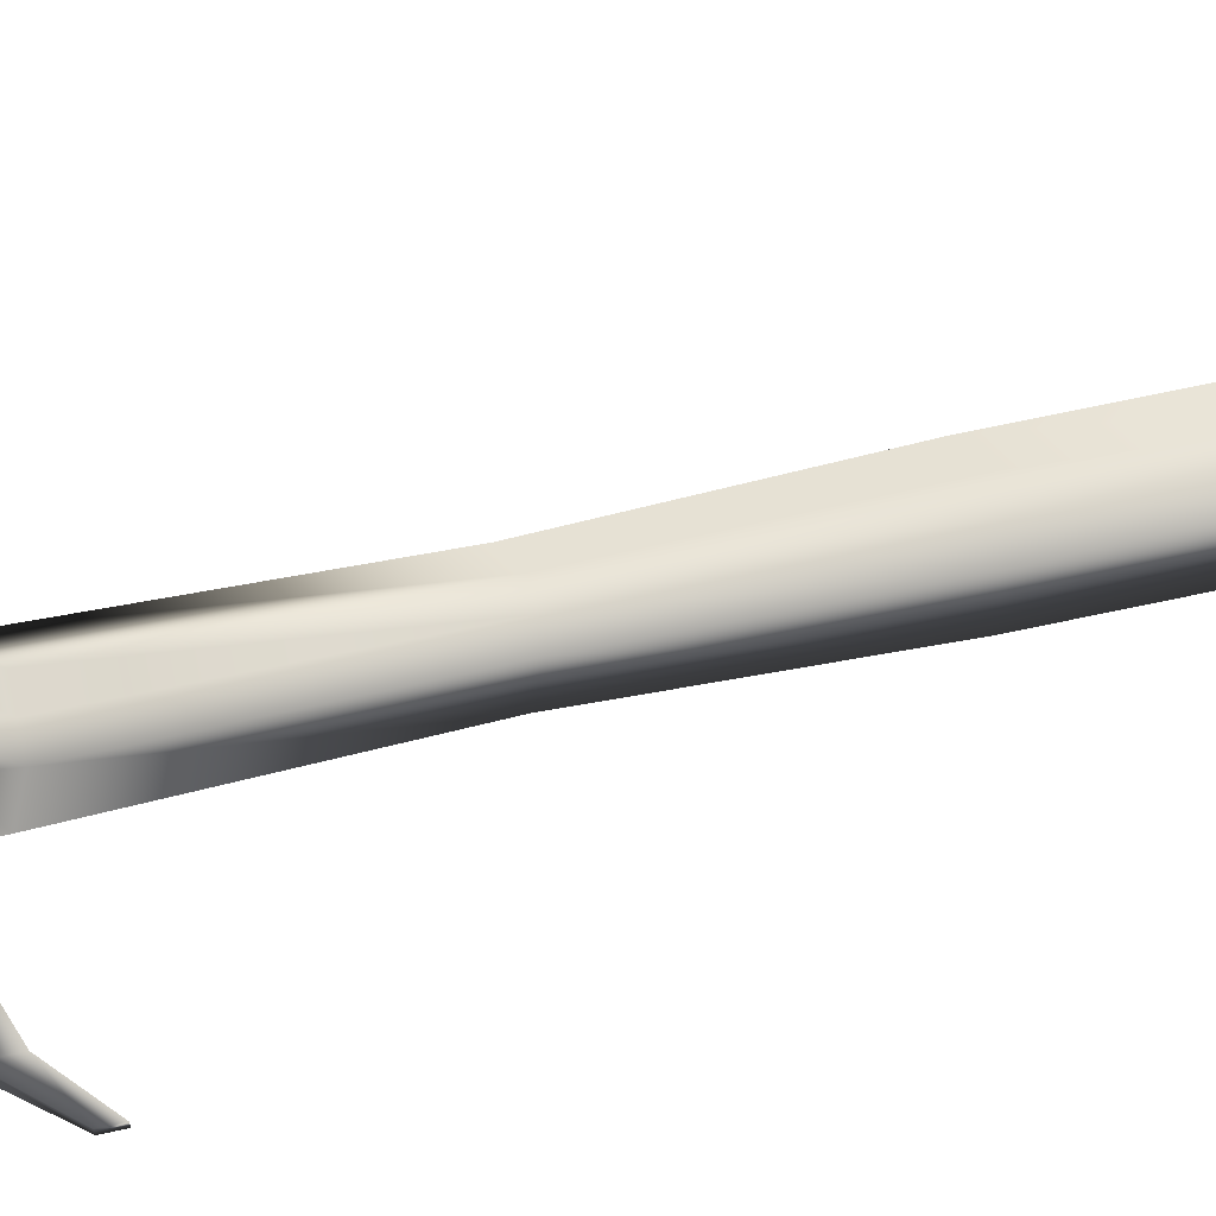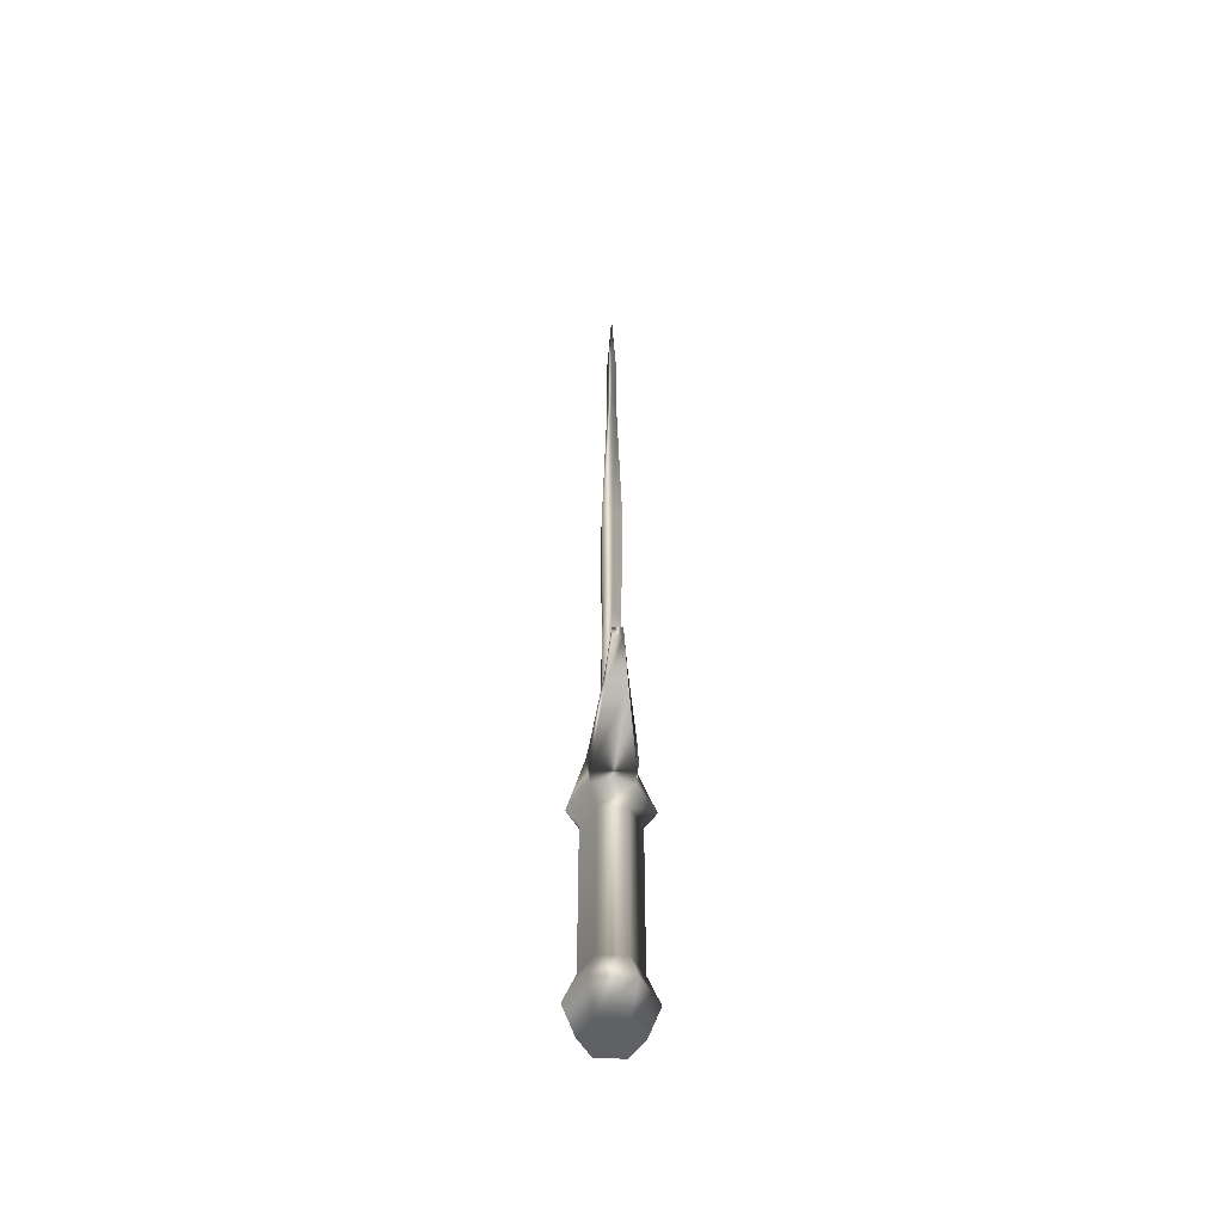
<metadata>
{"format":"obj","ext":"obj","renderer":"f3d","projection":"perspective","resolution":1024,"background":"white","views":[{"elev":72.5,"azim":-101.9,"up":"+Y"},{"elev":-50.1,"azim":88.5,"up":"+Z"}]}
</metadata>
<code>
g Handle1
v 0.00151 -0.1177 -1.98
v -0.1012 -0.06018 -1.98
v -0.00151 0.1177 -1.98
v -0.1012 -0.06018 -1.98
v -0.1027 0.05757 -1.98
v -0.00151 0.1177 -1.98
v -0.00151 0.1177 -1.98
v 0.1012 0.06018 -1.98
v 0.00151 -0.1177 -1.98
v 0.1012 0.06018 -1.98
v 0.1027 -0.05757 -1.98
v 0.00151 -0.1177 -1.98
v 0.1027 -0.05757 -1.98
v 0.148 -0.08295 -1.836
v 0.00151 -0.1177 -1.98
v 0.148 -0.08295 -1.836
v 0.002176 -0.1697 -1.836
v 0.00151 -0.1177 -1.98
v 0.00151 -0.1177 -1.98
v 0.002176 -0.1697 -1.836
v -0.1012 -0.06018 -1.98
v 0.002176 -0.1697 -1.836
v -0.1458 -0.08672 -1.836
v -0.1012 -0.06018 -1.98
v -0.1012 -0.06018 -1.98
v -0.1458 -0.08672 -1.836
v -0.1027 0.05757 -1.98
v -0.1458 -0.08672 -1.836
v -0.148 0.08295 -1.836
v -0.1027 0.05757 -1.98
v -0.1027 0.05757 -1.98
v -0.148 0.08295 -1.836
v -0.00151 0.1177 -1.98
v -0.148 0.08295 -1.836
v -0.002176 0.1697 -1.836
v -0.00151 0.1177 -1.98
v -0.00151 0.1177 -1.98
v -0.002176 0.1697 -1.836
v 0.1012 0.06018 -1.98
v -0.002176 0.1697 -1.836
v 0.1458 0.08672 -1.836
v 0.1012 0.06018 -1.98
v 0.1012 0.06018 -1.98
v 0.1458 0.08672 -1.836
v 0.1027 -0.05757 -1.98
v 0.1458 0.08672 -1.836
v 0.148 -0.08295 -1.836
v 0.1027 -0.05757 -1.98
v 0.148 -0.08295 -1.836
v 0.1027 -0.05757 -1.707
v 0.002176 -0.1697 -1.836
v 0.1027 -0.05757 -1.707
v 0.00151 -0.1177 -1.707
v 0.002176 -0.1697 -1.836
v 0.002176 -0.1697 -1.836
v 0.00151 -0.1177 -1.707
v -0.1458 -0.08672 -1.836
v 0.00151 -0.1177 -1.707
v -0.1012 -0.06018 -1.707
v -0.1458 -0.08672 -1.836
v -0.1458 -0.08672 -1.836
v -0.1012 -0.06018 -1.707
v -0.148 0.08295 -1.836
v -0.1012 -0.06018 -1.707
v -0.1027 0.05757 -1.707
v -0.148 0.08295 -1.836
v -0.148 0.08295 -1.836
v -0.1027 0.05757 -1.707
v -0.002176 0.1697 -1.836
v -0.1027 0.05757 -1.707
v -0.00151 0.1177 -1.707
v -0.002176 0.1697 -1.836
v -0.002176 0.1697 -1.836
v -0.00151 0.1177 -1.707
v 0.1458 0.08672 -1.836
v -0.00151 0.1177 -1.707
v 0.1012 0.06018 -1.707
v 0.1458 0.08672 -1.836
v 0.1458 0.08672 -1.836
v 0.1012 0.06018 -1.707
v 0.148 -0.08295 -1.836
v 0.1012 0.06018 -1.707
v 0.1027 -0.05757 -1.707
v 0.148 -0.08295 -1.836
v 0.1027 -0.05757 -1.707
v 0.1027 -0.05757 -1.011
v 0.00151 -0.1177 -1.707
v 0.1027 -0.05757 -1.011
v 0.00151 -0.1177 -1.011
v 0.00151 -0.1177 -1.707
v 0.00151 -0.1177 -1.707
v 0.00151 -0.1177 -1.011
v -0.1012 -0.06018 -1.707
v 0.00151 -0.1177 -1.011
v -0.1012 -0.06018 -1.011
v -0.1012 -0.06018 -1.707
v -0.1012 -0.06018 -1.707
v -0.1012 -0.06018 -1.011
v -0.1027 0.05757 -1.707
v -0.1012 -0.06018 -1.011
v -0.1027 0.05757 -1.011
v -0.1027 0.05757 -1.707
v -0.1027 0.05757 -1.707
v -0.1027 0.05757 -1.011
v -0.00151 0.1177 -1.707
v -0.1027 0.05757 -1.011
v -0.00151 0.1177 -1.011
v -0.00151 0.1177 -1.707
v -0.00151 0.1177 -1.707
v -0.00151 0.1177 -1.011
v 0.1012 0.06018 -1.707
v -0.00151 0.1177 -1.011
v 0.1012 0.06018 -1.011
v 0.1012 0.06018 -1.707
v 0.1012 0.06018 -1.707
v 0.1012 0.06018 -1.011
v 0.1027 -0.05757 -1.707
v 0.1012 0.06018 -1.011
v 0.1027 -0.05757 -1.011
v 0.1027 -0.05757 -1.707
v 0.1027 -0.05757 -1.011
v 0.148 -0.08295 -0.9355
v 0.00151 -0.1177 -1.011
v 0.148 -0.08295 -0.9355
v 0.002176 -0.1697 -0.9355
v 0.00151 -0.1177 -1.011
v 0.00151 -0.1177 -1.011
v 0.002176 -0.1697 -0.9355
v -0.1012 -0.06018 -1.011
v 0.002176 -0.1697 -0.9355
v -0.1458 -0.08672 -0.9355
v -0.1012 -0.06018 -1.011
v -0.1012 -0.06018 -1.011
v -0.1458 -0.08672 -0.9355
v -0.1027 0.05757 -1.011
v -0.1458 -0.08672 -0.9355
v -0.148 0.08295 -0.9355
v -0.1027 0.05757 -1.011
v -0.1027 0.05757 -1.011
v -0.148 0.08295 -0.9355
v -0.00151 0.1177 -1.011
v -0.148 0.08295 -0.9355
v -0.002176 0.1697 -0.9355
v -0.00151 0.1177 -1.011
v -0.00151 0.1177 -1.011
v -0.002176 0.1697 -0.9355
v 0.1012 0.06018 -1.011
v -0.002176 0.1697 -0.9355
v 0.1458 0.08672 -0.9355
v 0.1012 0.06018 -1.011
v 0.1012 0.06018 -1.011
v 0.1458 0.08672 -0.9355
v 0.1027 -0.05757 -1.011
v 0.1458 0.08672 -0.9355
v 0.148 -0.08295 -0.9355
v 0.1027 -0.05757 -1.011
v 0.0724 -0.09765 -0.7374
v 0.21 -0.08215 -0.7729
v 0.1469 0.001885 -0.7729
v 0.0717 -0.04266 -0.6139
v 0.0724 -0.09765 -0.7374
v 0.1469 0.001885 -0.6494
v 0.0724 -0.09765 -0.7374
v 0.1469 0.001885 -0.7729
v 0.1469 0.001885 -0.6494
v 0.148 -0.08295 -0.9355
v 0.0724 -0.09765 -0.7374
v 0.002176 -0.1697 -0.9355
v 0.0724 -0.09765 -0.7374
v 0.001264 -0.09856 -0.7374
v 0.002176 -0.1697 -0.9355
v -0.06987 -0.09948 -0.7374
v -0.1469 -0.001885 -0.7729
v -0.2078 -0.08751 -0.7729
v -0.07058 -0.04448 -0.6139
v -0.06987 -0.09948 -0.7374
v 0.0005587 -0.04357 -0.6139
v -0.06987 -0.09948 -0.7374
v 0.001264 -0.09856 -0.7374
v 0.0005587 -0.04357 -0.6139
v -0.0724 0.09765 -0.7374
v -0.21 0.08215 -0.7729
v -0.1469 -0.001885 -0.7729
v -0.0717 0.04266 -0.6139
v -0.0724 0.09765 -0.7374
v -0.1469 -0.001885 -0.6494
v -0.0724 0.09765 -0.7374
v -0.1469 -0.001885 -0.7729
v -0.1469 -0.001885 -0.6494
v -0.148 0.08295 -0.9355
v -0.0724 0.09765 -0.7374
v -0.002176 0.1697 -0.9355
v -0.0724 0.09765 -0.7374
v -0.001264 0.09856 -0.7374
v -0.002176 0.1697 -0.9355
v 0.06987 0.09948 -0.7374
v 0.1469 0.001885 -0.7729
v 0.2078 0.08751 -0.7729
v 0.07058 0.04448 -0.6139
v 0.06987 0.09948 -0.7374
v -0.0005587 0.04357 -0.6139
v 0.06987 0.09948 -0.7374
v -0.001264 0.09856 -0.7374
v -0.0005587 0.04357 -0.6139
v 0.148 -0.08295 -0.9355
v 0.21 -0.08215 -0.9355
v 0.0724 -0.09765 -0.7374
v 0.21 -0.08215 -0.9355
v 0.21 -0.08215 -0.7729
v 0.0724 -0.09765 -0.7374
v 0.06987 0.09948 -0.7374
v 0.2078 0.08751 -0.7729
v 0.1458 0.08672 -0.9355
v 0.2078 0.08751 -0.7729
v 0.2078 0.08751 -0.9355
v 0.1458 0.08672 -0.9355
v 0.2078 0.08751 -0.7729
v 0.1469 0.001885 -0.7729
v 0.21 -0.08215 -0.7729
v 0.1458 0.08672 -0.9355
v 0.2078 0.08751 -0.9355
v 0.148 -0.08295 -0.9355
v 0.2078 0.08751 -0.9355
v 0.21 -0.08215 -0.9355
v 0.148 -0.08295 -0.9355
v -0.148 0.08295 -0.9355
v -0.21 0.08215 -0.9355
v -0.0724 0.09765 -0.7374
v -0.21 0.08215 -0.9355
v -0.21 0.08215 -0.7729
v -0.0724 0.09765 -0.7374
v -0.06987 -0.09948 -0.7374
v -0.2078 -0.08751 -0.7729
v -0.1458 -0.08672 -0.9355
v -0.2078 -0.08751 -0.7729
v -0.2078 -0.08751 -0.9355
v -0.1458 -0.08672 -0.9355
v -0.2078 -0.08751 -0.7729
v -0.1469 -0.001885 -0.7729
v -0.21 0.08215 -0.7729
v -0.1458 -0.08672 -0.9355
v -0.2078 -0.08751 -0.9355
v -0.148 0.08295 -0.9355
v -0.2078 -0.08751 -0.9355
v -0.21 0.08215 -0.9355
v -0.148 0.08295 -0.9355
v 0.2078 0.08751 -0.9355
v 0.4574 0.04727 -0.7617
v 0.21 -0.08215 -0.9355
v 0.4574 0.04727 -0.7617
v 0.4584 -0.03552 -0.7617
v 0.21 -0.08215 -0.9355
v 0.21 -0.08215 -0.9355
v 0.4584 -0.03552 -0.7617
v 0.21 -0.08215 -0.7729
v 0.4584 -0.03552 -0.7617
v 0.4584 -0.03552 -0.6807
v 0.21 -0.08215 -0.7729
v 0.21 -0.08215 -0.7729
v 0.4584 -0.03552 -0.6807
v 0.2078 0.08751 -0.7729
v 0.4584 -0.03552 -0.6807
v 0.4574 0.04727 -0.6807
v 0.2078 0.08751 -0.7729
v 0.2078 0.08751 -0.7729
v 0.4574 0.04727 -0.6807
v 0.2078 0.08751 -0.9355
v 0.4574 0.04727 -0.6807
v 0.4574 0.04727 -0.7617
v 0.2078 0.08751 -0.9355
v -0.2078 -0.08751 -0.9355
v -0.4574 -0.04727 -0.7617
v -0.21 0.08215 -0.9355
v -0.4574 -0.04727 -0.7617
v -0.4584 0.03552 -0.7617
v -0.21 0.08215 -0.9355
v -0.21 0.08215 -0.9355
v -0.4584 0.03552 -0.7617
v -0.21 0.08215 -0.7729
v -0.4584 0.03552 -0.7617
v -0.4584 0.03552 -0.6807
v -0.21 0.08215 -0.7729
v -0.21 0.08215 -0.7729
v -0.4584 0.03552 -0.6807
v -0.2078 -0.08751 -0.7729
v -0.4584 0.03552 -0.6807
v -0.4574 -0.04727 -0.6807
v -0.2078 -0.08751 -0.7729
v -0.2078 -0.08751 -0.7729
v -0.4574 -0.04727 -0.6807
v -0.2078 -0.08751 -0.9355
v -0.4574 -0.04727 -0.6807
v -0.4574 -0.04727 -0.7617
v -0.2078 -0.08751 -0.9355
v 0.4574 0.04727 -0.6807
v 0.5746 0.02824 -0.5689
v 0.4574 0.04727 -0.7617
v 0.5746 0.02824 -0.5689
v 0.5746 0.02824 -0.6175
v 0.4574 0.04727 -0.7617
v 0.4574 0.04727 -0.7617
v 0.5746 0.02824 -0.6175
v 0.4584 -0.03552 -0.7617
v 0.5746 0.02824 -0.6175
v 0.5752 -0.01349 -0.6175
v 0.4584 -0.03552 -0.7617
v 0.4584 -0.03552 -0.7617
v 0.5752 -0.01349 -0.6175
v 0.4584 -0.03552 -0.6807
v 0.5752 -0.01349 -0.6175
v 0.5752 -0.01349 -0.5689
v 0.4584 -0.03552 -0.6807
v 0.4584 -0.03552 -0.6807
v 0.5752 -0.01349 -0.5689
v 0.4574 0.04727 -0.6807
v 0.5752 -0.01349 -0.5689
v 0.5746 0.02824 -0.5689
v 0.4574 0.04727 -0.6807
v 0.5746 0.02824 -0.5689
v 0.5752 -0.01349 -0.5689
v 0.5746 0.02824 -0.6175
v 0.5752 -0.01349 -0.5689
v 0.5752 -0.01349 -0.6175
v 0.5746 0.02824 -0.6175
v -0.4574 -0.04727 -0.6807
v -0.5746 -0.02824 -0.5689
v -0.4574 -0.04727 -0.7617
v -0.5746 -0.02824 -0.5689
v -0.5746 -0.02824 -0.6175
v -0.4574 -0.04727 -0.7617
v -0.4574 -0.04727 -0.7617
v -0.5746 -0.02824 -0.6175
v -0.4584 0.03552 -0.7617
v -0.5746 -0.02824 -0.6175
v -0.5752 0.01349 -0.6175
v -0.4584 0.03552 -0.7617
v -0.4584 0.03552 -0.7617
v -0.5752 0.01349 -0.6175
v -0.4584 0.03552 -0.6807
v -0.5752 0.01349 -0.6175
v -0.5752 0.01349 -0.5689
v -0.4584 0.03552 -0.6807
v -0.4584 0.03552 -0.6807
v -0.5752 0.01349 -0.5689
v -0.4574 -0.04727 -0.6807
v -0.5752 0.01349 -0.5689
v -0.5746 -0.02824 -0.5689
v -0.4574 -0.04727 -0.6807
v -0.5746 -0.02824 -0.5689
v -0.5752 0.01349 -0.5689
v -0.5746 -0.02824 -0.6175
v -0.5752 0.01349 -0.5689
v -0.5752 0.01349 -0.6175
v -0.5746 -0.02824 -0.6175
v 0.1469 0.001885 -0.6494
v 0.1469 0.001885 -0.7729
v 0.07058 0.04448 -0.6139
v 0.1469 0.001885 -0.7729
v 0.06987 0.09948 -0.7374
v 0.07058 0.04448 -0.6139
v -0.1469 -0.001885 -0.6494
v -0.1469 -0.001885 -0.7729
v -0.07058 -0.04448 -0.6139
v -0.1469 -0.001885 -0.7729
v -0.06987 -0.09948 -0.7374
v -0.07058 -0.04448 -0.6139
v 0.0005587 -0.04357 -0.6139
v 0.001264 -0.09856 -0.7374
v 0.0717 -0.04266 -0.6139
v 0.001264 -0.09856 -0.7374
v 0.0724 -0.09765 -0.7374
v 0.0717 -0.04266 -0.6139
v 0.002176 -0.1697 -0.9355
v 0.001264 -0.09856 -0.7374
v -0.1458 -0.08672 -0.9355
v 0.001264 -0.09856 -0.7374
v -0.06987 -0.09948 -0.7374
v -0.1458 -0.08672 -0.9355
v -0.0005587 0.04357 -0.6139
v -0.001264 0.09856 -0.7374
v -0.0717 0.04266 -0.6139
v -0.001264 0.09856 -0.7374
v -0.0724 0.09765 -0.7374
v -0.0717 0.04266 -0.6139
v -0.002176 0.1697 -0.9355
v -0.001264 0.09856 -0.7374
v 0.1458 0.08672 -0.9355
v -0.001264 0.09856 -0.7374
v 0.06987 0.09948 -0.7374
v 0.1458 0.08672 -0.9355
v 0.1147 0.001471 1.941
v 0.1469 0.001885 1.659
v 0.01811 0.02111 1.981
v 0.1469 0.001885 1.659
v 0.03529 0.02224 1.571
v 0.01811 0.02111 1.981
v -0.1147 -0.001471 1.941
v -0.1469 -0.001885 1.659
v -0.01811 -0.02111 1.981
v -0.1469 -0.001885 1.659
v -0.03529 -0.02224 1.571
v -0.01811 -0.02111 1.981
v 0.1249 0.001602 0.07036
v 0.1469 0.001885 -0.6494
v 0.05999 0.03781 0.1059
v 0.1469 0.001885 -0.6494
v 0.07058 0.04448 -0.6139
v 0.05999 0.03781 0.1059
v 0.06094 -0.03626 0.1059
v 0.0717 -0.04266 -0.6139
v 0.1249 0.001602 0.07036
v 0.0717 -0.04266 -0.6139
v 0.1469 0.001885 -0.6494
v 0.1249 0.001602 0.07036
v 0.0004751 -0.03703 0.1079
v 0.0005587 -0.04357 -0.6139
v 0.06094 -0.03626 0.1059
v 0.0005587 -0.04357 -0.6139
v 0.0717 -0.04266 -0.6139
v 0.06094 -0.03626 0.1059
v -0.05999 -0.03781 0.1059
v -0.07058 -0.04448 -0.6139
v 0.0004751 -0.03703 0.1079
v -0.07058 -0.04448 -0.6139
v 0.0005587 -0.04357 -0.6139
v 0.0004751 -0.03703 0.1079
v -0.1249 -0.001602 0.07036
v -0.1469 -0.001885 -0.6494
v -0.05999 -0.03781 0.1059
v -0.1469 -0.001885 -0.6494
v -0.07058 -0.04448 -0.6139
v -0.05999 -0.03781 0.1059
v -0.06094 0.03626 0.1059
v -0.0717 0.04266 -0.6139
v -0.1249 -0.001602 0.07036
v -0.0717 0.04266 -0.6139
v -0.1469 -0.001885 -0.6494
v -0.1249 -0.001602 0.07036
v -0.0004751 0.03703 0.1079
v -0.0005587 0.04357 -0.6139
v -0.06094 0.03626 0.1059
v -0.0005587 0.04357 -0.6139
v -0.0717 0.04266 -0.6139
v -0.06094 0.03626 0.1059
v 0.05999 0.03781 0.1059
v 0.07058 0.04448 -0.6139
v -0.0004751 0.03703 0.1079
v 0.07058 0.04448 -0.6139
v -0.0005587 0.04357 -0.6139
v -0.0004751 0.03703 0.1079
v 0.1469 0.001885 0.7162
v 0.1249 0.001602 0.07036
v 0.07058 0.04448 0.7517
v 0.1249 0.001602 0.07036
v 0.05999 0.03781 0.1059
v 0.07058 0.04448 0.7517
v 0.0717 -0.04266 0.7517
v 0.06094 -0.03626 0.1059
v 0.1469 0.001885 0.7162
v 0.06094 -0.03626 0.1059
v 0.1249 0.001602 0.07036
v 0.1469 0.001885 0.7162
v 0.0005587 -0.04357 0.7547
v 0.0004751 -0.03703 0.1079
v 0.0717 -0.04266 0.7517
v 0.0004751 -0.03703 0.1079
v 0.06094 -0.03626 0.1059
v 0.0717 -0.04266 0.7517
v -0.07058 -0.04448 0.7517
v -0.05999 -0.03781 0.1059
v 0.0005587 -0.04357 0.7547
v -0.05999 -0.03781 0.1059
v 0.0004751 -0.03703 0.1079
v 0.0005587 -0.04357 0.7547
v -0.1469 -0.001885 0.7162
v -0.1249 -0.001602 0.07036
v -0.07058 -0.04448 0.7517
v -0.1249 -0.001602 0.07036
v -0.05999 -0.03781 0.1059
v -0.07058 -0.04448 0.7517
v -0.0717 0.04266 0.7517
v -0.06094 0.03626 0.1059
v -0.1469 -0.001885 0.7162
v -0.06094 0.03626 0.1059
v -0.1249 -0.001602 0.07036
v -0.1469 -0.001885 0.7162
v -0.0005587 0.04357 0.7547
v -0.0004751 0.03703 0.1079
v -0.0717 0.04266 0.7517
v -0.0004751 0.03703 0.1079
v -0.06094 0.03626 0.1059
v -0.0717 0.04266 0.7517
v 0.07058 0.04448 0.7517
v 0.05999 0.03781 0.1059
v -0.0005587 0.04357 0.7547
v 0.05999 0.03781 0.1059
v -0.0004751 0.03703 0.1079
v -0.0005587 0.04357 0.7547
v 0.1469 0.001885 1.659
v 0.1469 0.001885 0.7162
v 0.03529 0.02224 1.571
v 0.1469 0.001885 0.7162
v 0.07058 0.04448 0.7517
v 0.03529 0.02224 1.571
v 0.03585 -0.02133 1.571
v 0.0717 -0.04266 0.7517
v 0.1469 0.001885 1.659
v 0.0717 -0.04266 0.7517
v 0.1469 0.001885 0.7162
v 0.1469 0.001885 1.659
v 0.0717 -0.04266 0.7517
v 0.03585 -0.02133 1.571
v 0.0005587 -0.04357 0.7547
v 0.0005587 -0.04357 0.7547
v 0.03585 -0.02133 1.571
v -0.03529 -0.02224 1.571
v -0.07058 -0.04448 0.7517
v 0.0005587 -0.04357 0.7547
v -0.03529 -0.02224 1.571
v -0.1469 -0.001885 1.659
v -0.1469 -0.001885 0.7162
v -0.03529 -0.02224 1.571
v -0.1469 -0.001885 0.7162
v -0.07058 -0.04448 0.7517
v -0.03529 -0.02224 1.571
v -0.03585 0.02133 1.571
v -0.0717 0.04266 0.7517
v -0.1469 -0.001885 1.659
v -0.0717 0.04266 0.7517
v -0.1469 -0.001885 0.7162
v -0.1469 -0.001885 1.659
v -0.0717 0.04266 0.7517
v -0.03585 0.02133 1.571
v -0.0005587 0.04357 0.7547
v -0.0005587 0.04357 0.7547
v -0.03585 0.02133 1.571
v 0.03529 0.02224 1.571
v 0.07058 0.04448 0.7517
v -0.0005587 0.04357 0.7547
v 0.03529 0.02224 1.571
v -0.01811 -0.02111 1.981
v 0 0 2.391
v -0.1147 -0.001471 1.941
v 0 0 2.391
v -0.08244 -0.001057 2.223
v -0.1147 -0.001471 1.941
v 0.01811 0.02111 1.981
v 0 0 2.391
v 0.1147 0.001471 1.941
v 0 0 2.391
v 0.08244 0.001057 2.223
v 0.1147 0.001471 1.941
v 0 0 2.391
v -0.01811 -0.02111 1.981
v 0.01864 -0.02063 1.981
v 0 0 2.391
v 0.01811 0.02111 1.981
v -0.01864 0.02063 1.981
v -0.1147 -0.001471 1.941
v -0.08244 -0.001057 2.223
v -0.01864 0.02063 1.981
v -0.08244 -0.001057 2.223
v 0 0 2.391
v -0.01864 0.02063 1.981
v 0.1147 0.001471 1.941
v 0.08244 0.001057 2.223
v 0.01864 -0.02063 1.981
v 0.08244 0.001057 2.223
v 0 0 2.391
v 0.01864 -0.02063 1.981
v -0.01811 -0.02111 1.981
v -0.03529 -0.02224 1.571
v 0.01864 -0.02063 1.981
v -0.03529 -0.02224 1.571
v 0.03585 -0.02133 1.571
v 0.01864 -0.02063 1.981
v 0.01864 -0.02063 1.981
v 0.03585 -0.02133 1.571
v 0.1147 0.001471 1.941
v 0.03585 -0.02133 1.571
v 0.1469 0.001885 1.659
v 0.1147 0.001471 1.941
v 0.01811 0.02111 1.981
v 0.03529 0.02224 1.571
v -0.01864 0.02063 1.981
v 0.03529 0.02224 1.571
v -0.03585 0.02133 1.571
v -0.01864 0.02063 1.981
v -0.01864 0.02063 1.981
v -0.03585 0.02133 1.571
v -0.1147 -0.001471 1.941
v -0.03585 0.02133 1.571
v -0.1469 -0.001885 1.659
v -0.1147 -0.001471 1.941
f 1 2 3
f 4 5 6
f 7 8 9
f 10 11 12
f 13 14 15
f 16 17 18
f 19 20 21
f 22 23 24
f 25 26 27
f 28 29 30
f 31 32 33
f 34 35 36
f 37 38 39
f 40 41 42
f 43 44 45
f 46 47 48
f 49 50 51
f 52 53 54
f 55 56 57
f 58 59 60
f 61 62 63
f 64 65 66
f 67 68 69
f 70 71 72
f 73 74 75
f 76 77 78
f 79 80 81
f 82 83 84
f 85 86 87
f 88 89 90
f 91 92 93
f 94 95 96
f 97 98 99
f 100 101 102
f 103 104 105
f 106 107 108
f 109 110 111
f 112 113 114
f 115 116 117
f 118 119 120
f 121 122 123
f 124 125 126
f 127 128 129
f 130 131 132
f 133 134 135
f 136 137 138
f 139 140 141
f 142 143 144
f 145 146 147
f 148 149 150
f 151 152 153
f 154 155 156
f 157 158 159
f 160 161 162
f 163 164 165
f 166 167 168
f 169 170 171
f 172 173 174
f 175 176 177
f 178 179 180
f 181 182 183
f 184 185 186
f 187 188 189
f 190 191 192
f 193 194 195
f 196 197 198
f 199 200 201
f 202 203 204
f 205 206 207
f 208 209 210
f 211 212 213
f 214 215 216
f 217 218 219
f 220 221 222
f 223 224 225
f 226 227 228
f 229 230 231
f 232 233 234
f 235 236 237
f 238 239 240
f 241 242 243
f 244 245 246
f 247 248 249
f 250 251 252
f 253 254 255
f 256 257 258
f 259 260 261
f 262 263 264
f 265 266 267
f 268 269 270
f 271 272 273
f 274 275 276
f 277 278 279
f 280 281 282
f 283 284 285
f 286 287 288
f 289 290 291
f 292 293 294
f 295 296 297
f 298 299 300
f 301 302 303
f 304 305 306
f 307 308 309
f 310 311 312
f 313 314 315
f 316 317 318
f 319 320 321
f 322 323 324
f 325 326 327
f 328 329 330
f 331 332 333
f 334 335 336
f 337 338 339
f 340 341 342
f 343 344 345
f 346 347 348
f 349 350 351
f 352 353 354
f 355 356 357
f 358 359 360
f 361 362 363
f 364 365 366
f 367 368 369
f 370 371 372
f 373 374 375
f 376 377 378
f 379 380 381
f 382 383 384
f 385 386 387
f 388 389 390
f 391 392 393
f 394 395 396
f 397 398 399
f 400 401 402
f 403 404 405
f 406 407 408
f 409 410 411
f 412 413 414
f 415 416 417
f 418 419 420
f 421 422 423
f 424 425 426
f 427 428 429
f 430 431 432
f 433 434 435
f 436 437 438
f 439 440 441
f 442 443 444
f 445 446 447
f 448 449 450
f 451 452 453
f 454 455 456
f 457 458 459
f 460 461 462
f 463 464 465
f 466 467 468
f 469 470 471
f 472 473 474
f 475 476 477
f 478 479 480
f 481 482 483
f 484 485 486
f 487 488 489
f 490 491 492
f 493 494 495
f 496 497 498
f 499 500 501
f 502 503 504
f 505 506 507
f 508 509 510
f 511 512 513
f 514 515 516
f 517 518 519
f 520 521 522
f 523 524 525
f 526 527 528
f 529 530 531
f 532 533 534
f 535 536 537
f 538 539 540
f 541 542 543
f 544 545 546
f 547 548 549
f 550 551 552
f 553 554 555
f 556 557 558
f 559 560 561
f 562 563 564
f 565 566 567
f 568 569 570
f 571 572 573
f 574 575 576
f 577 578 579
f 580 581 582
f 583 584 585
f 586 587 588
f 589 590 591
f 592 593 594

</code>
